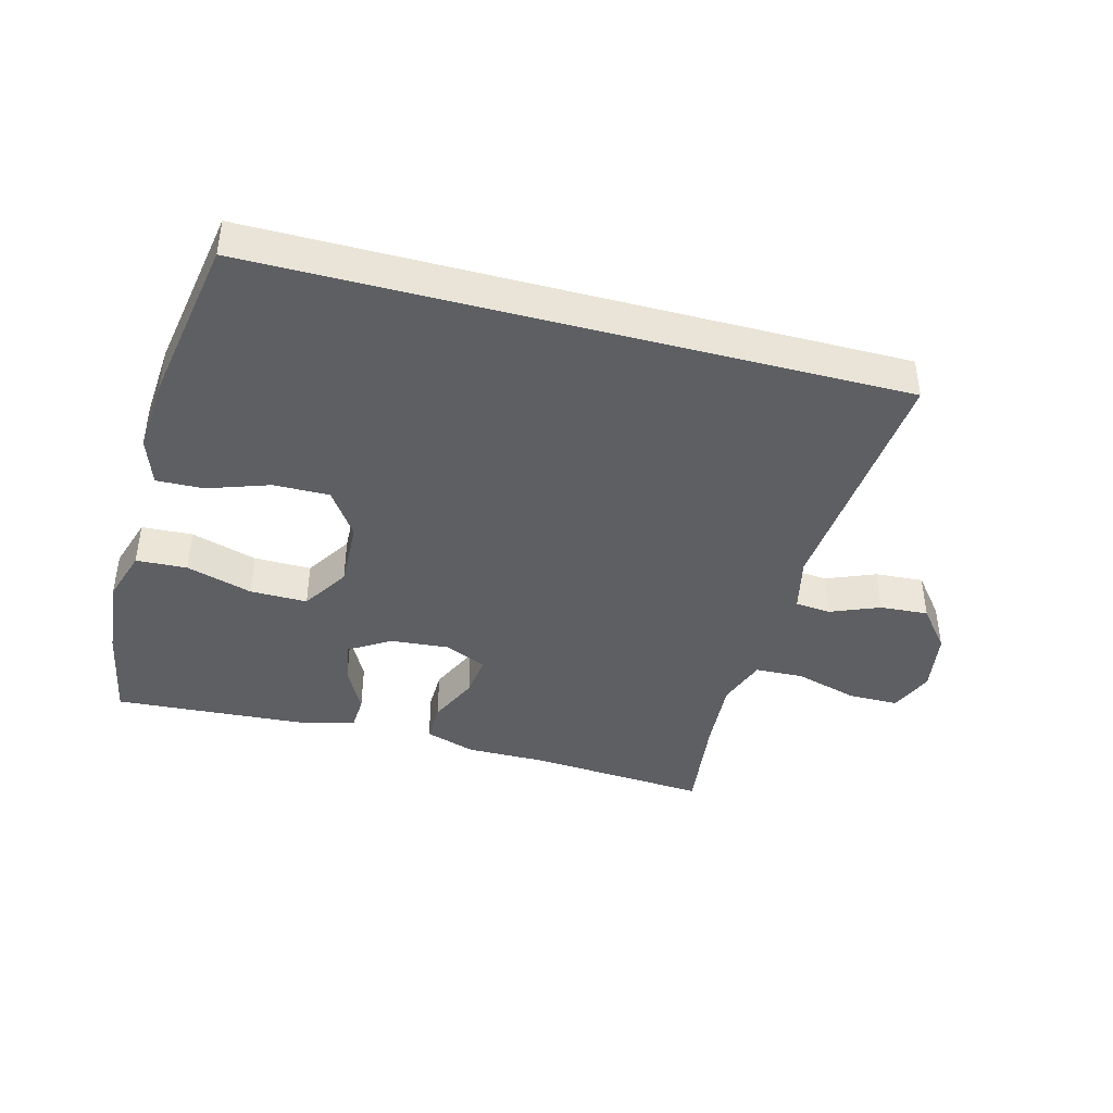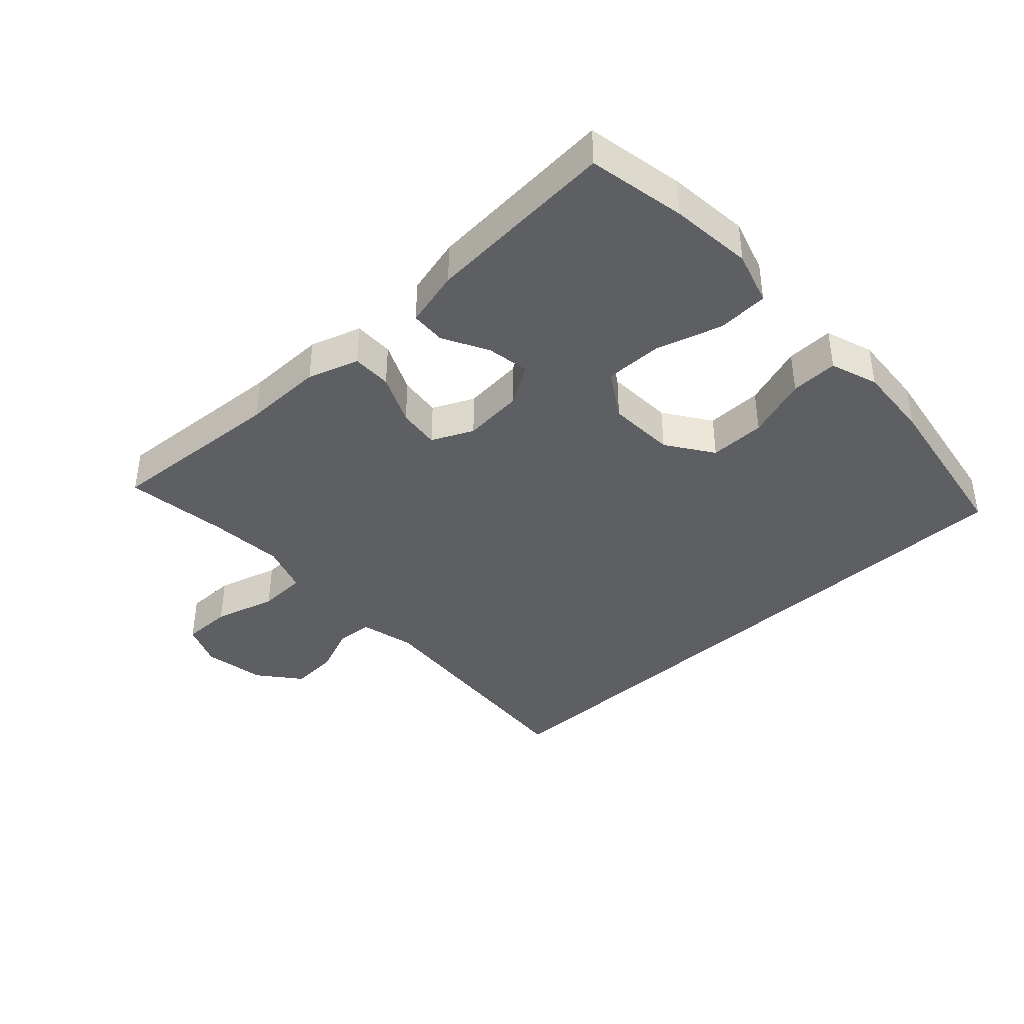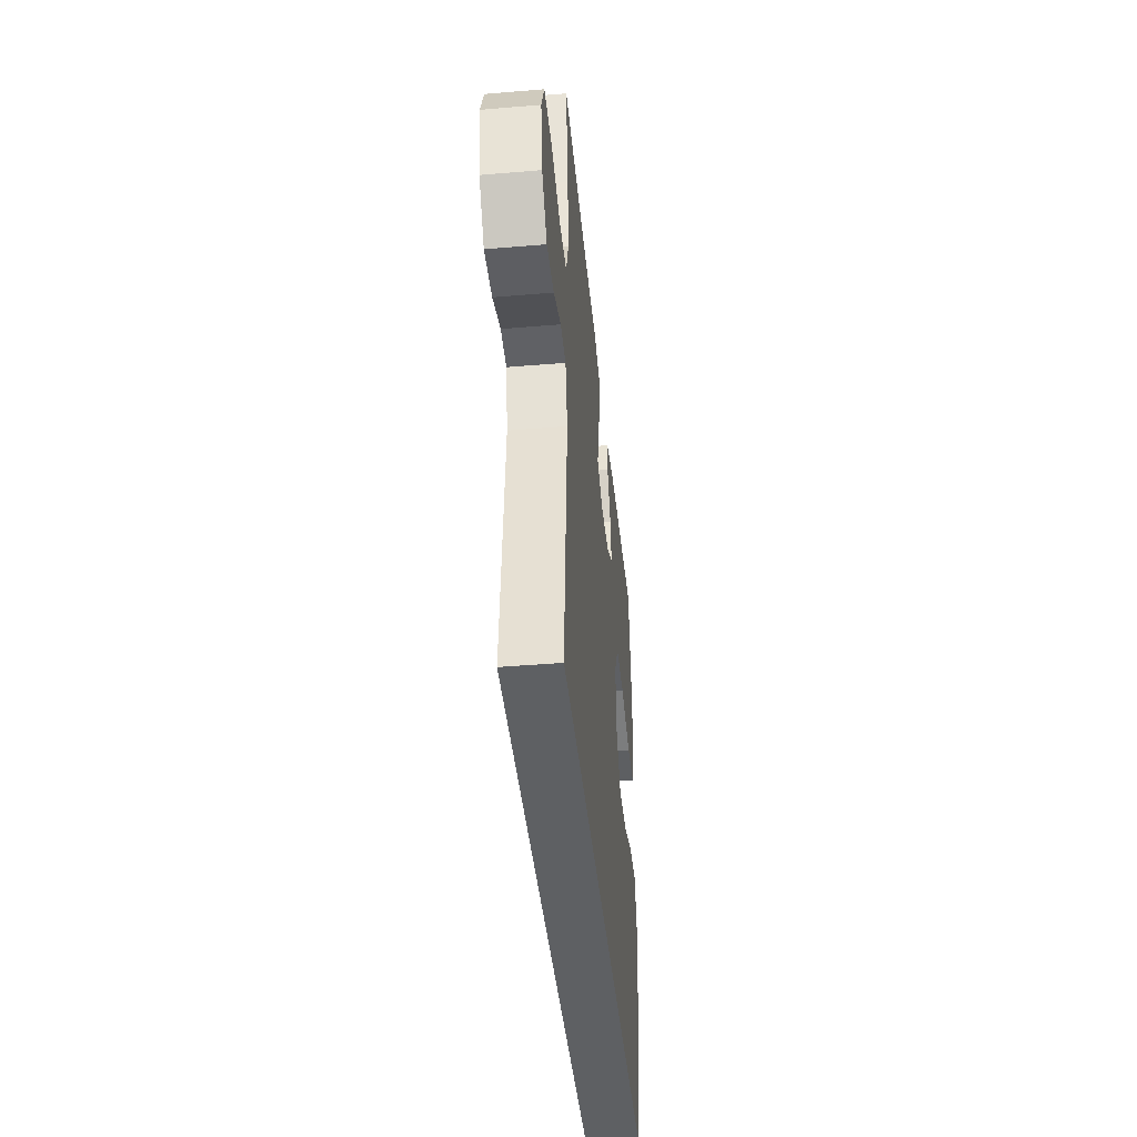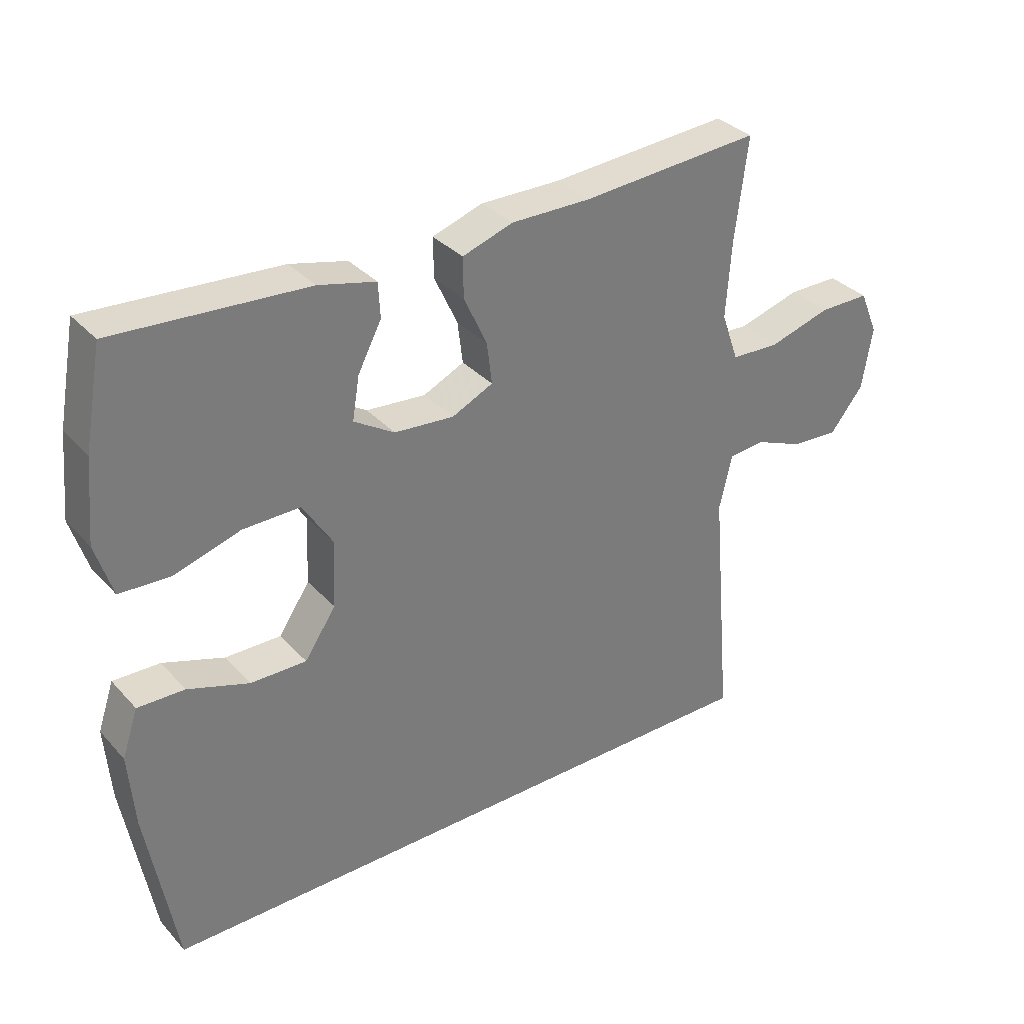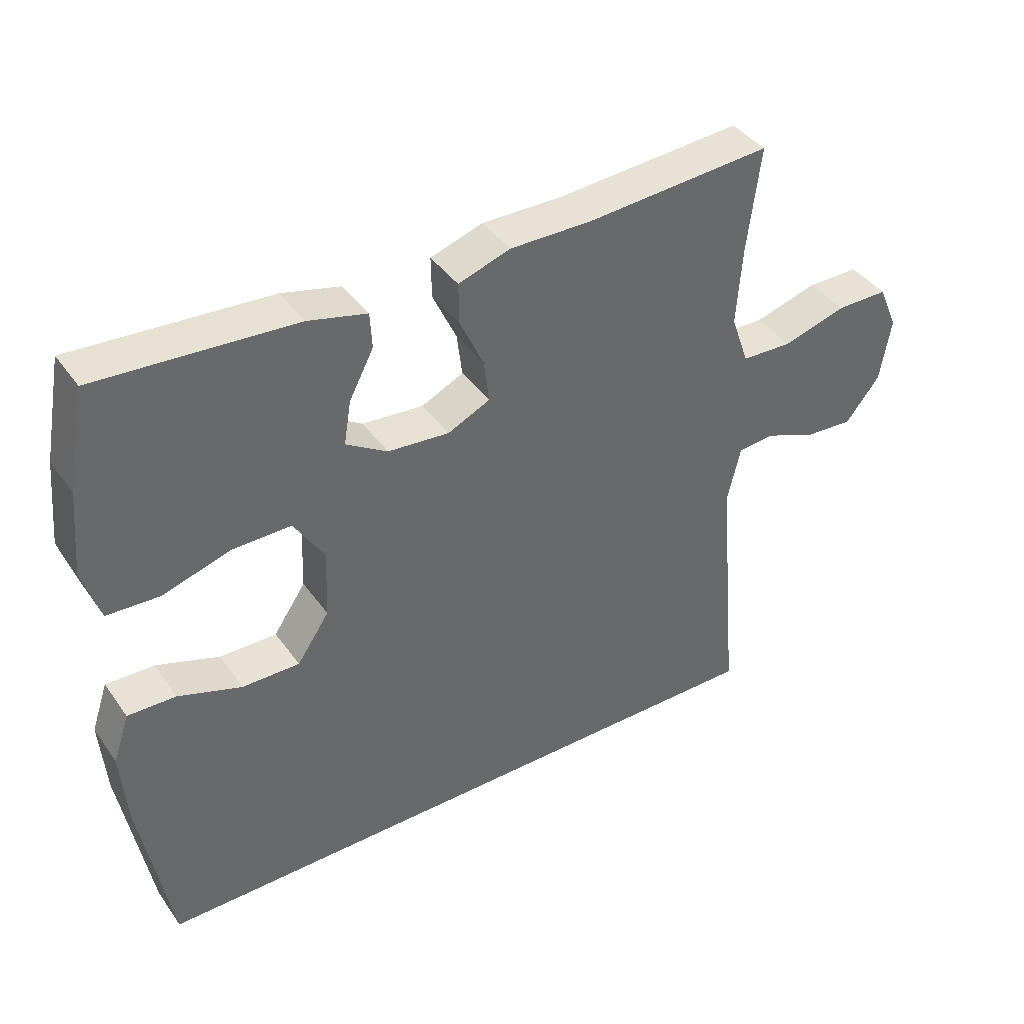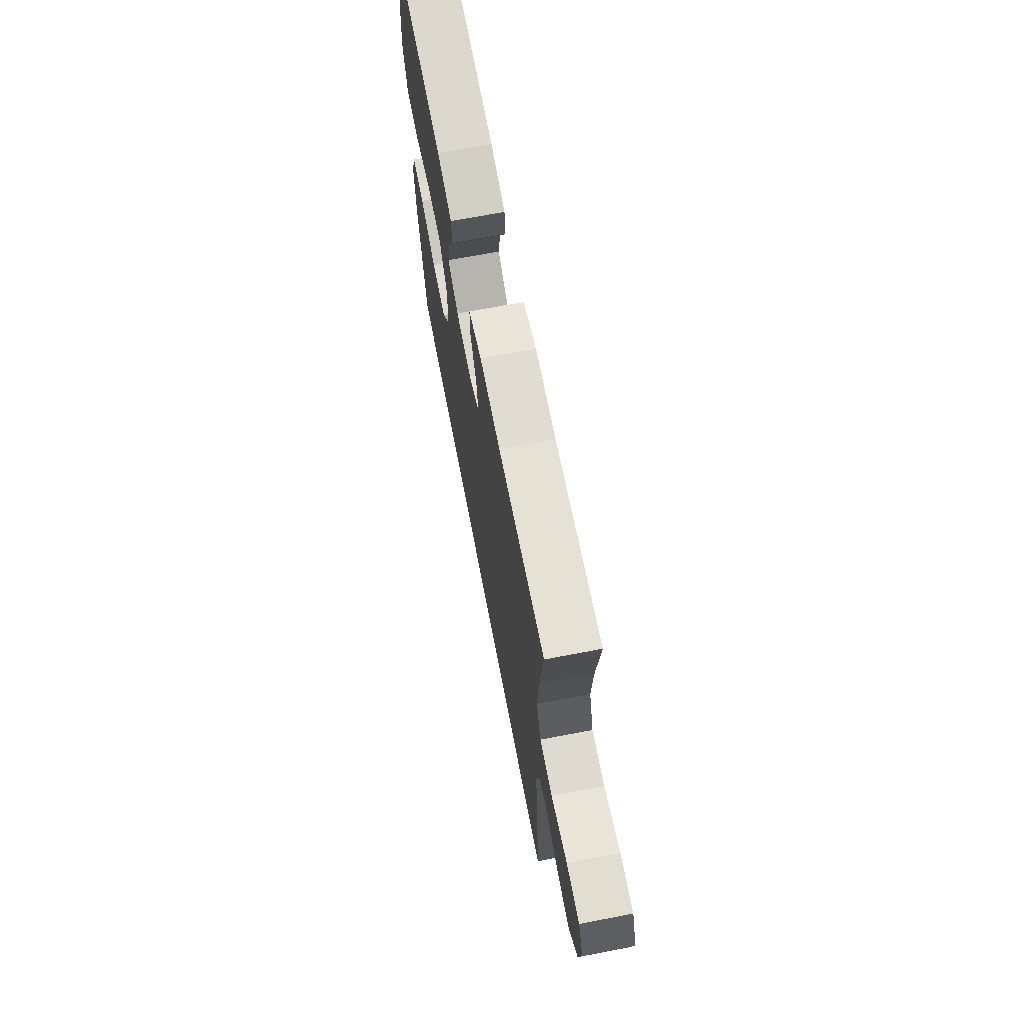
<metadata>
{"format":"obj","ext":"obj","renderer":"f3d","projection":"perspective","resolution":1024,"background":"white","views":[{"elev":-41.8,"azim":165.1,"up":"+Y"},{"elev":-39.6,"azim":43.1,"up":"+Y"},{"elev":-42.5,"azim":-84.3,"up":"+Z"},{"elev":33.6,"azim":144.7,"up":"+Z"},{"elev":40.5,"azim":148.0,"up":"+Z"},{"elev":68.7,"azim":-100.9,"up":"+Z"}]}
</metadata>
<code>
v 0.477 0.07 -0.5
v -0.519 0.07 -0.5
v -0.485 0.07 -0.113
v -0.505 0.07 -0.027
v -0.561 0.07 -0.022
v -0.637 0.07 -0.053
v -0.712 0.07 -0.058
v -0.764 0.07 0.007
v -0.78 0.07 0.104
v -0.751 0.07 0.172
v -0.672 0.07 0.172
v -0.575 0.07 0.144
v -0.499 0.07 0.147
v -0.472 0.07 0.223
v -0.48 0.07 0.34
v -0.5 0.07 0.5
v -0.22 0.07 0.48
v -0.096 0.07 0.481
v -0.017 0.07 0.455
v -0.018 0.07 0.393
v -0.054 0.07 0.315
v -0.062 0.07 0.25
v 0.002 0.07 0.22
v 0.095 0.07 0.228
v 0.158 0.07 0.267
v 0.147 0.07 0.333
v 0.11 0.07 0.404
v 0.113 0.07 0.458
v 0.202 0.07 0.48
v 0.5 0.07 0.5
v 0.528 0.07 0.349
v 0.54 0.07 0.221
v 0.514 0.07 0.138
v 0.435 0.07 0.134
v 0.332 0.07 0.165
v 0.243 0.07 0.166
v 0.197 0.07 0.093
v 0.201 0.07 -0.012
v 0.25 0.07 -0.084
v 0.337 0.07 -0.083
v 0.433 0.07 -0.05
v 0.506 0.07 -0.048
v 0.531 0.07 -0.122
v 0.522 0.07 -0.239
v 0.477 0 -0.5
v -0.519 0 -0.5
v -0.485 0 -0.113
v -0.505 0 -0.027
v -0.561 0 -0.022
v -0.637 0 -0.053
v -0.712 0 -0.058
v -0.764 0 0.007
v -0.78 0 0.104
v -0.751 0 0.172
v -0.672 0 0.172
v -0.575 0 0.144
v -0.499 0 0.147
v -0.472 0 0.223
v -0.48 0 0.34
v -0.5 0 0.5
v -0.22 0 0.48
v -0.096 0 0.481
v -0.017 0 0.455
v -0.018 0 0.393
v -0.054 0 0.315
v -0.062 0 0.25
v 0.002 0 0.22
v 0.095 0 0.228
v 0.158 0 0.267
v 0.147 0 0.333
v 0.11 0 0.404
v 0.113 0 0.458
v 0.202 0 0.48
v 0.5 0 0.5
v 0.528 0 0.349
v 0.54 0 0.221
v 0.514 0 0.138
v 0.435 0 0.134
v 0.332 0 0.165
v 0.243 0 0.166
v 0.197 0 0.093
v 0.201 0 -0.012
v 0.25 0 -0.084
v 0.337 0 -0.083
v 0.433 0 -0.05
v 0.506 0 -0.048
v 0.531 0 -0.122
v 0.522 0 -0.239
f 40 41 42 43
f 39 40 43 44
f 32 33 34 35
f 32 35 36
f 31 32 36
f 30 31 36
f 29 30 36
f 26 27 28 29
f 25 26 29 36
f 24 25 36 37
f 18 19 20 21
f 17 18 21 22
f 15 16 17 22
f 14 15 22 23
f 9 10 11 12
f 9 12 13
f 8 9 13
f 5 6 7 8
f 4 5 8 13
f 3 4 13 14
f 39 44 1 2
f 38 39 2 3
f 23 24 37 38
f 3 14 23 38
f 87 86 85 84
f 88 87 84 83
f 79 78 77 76
f 80 79 76
f 80 76 75
f 80 75 74
f 80 74 73
f 73 72 71 70
f 80 73 70 69
f 81 80 69 68
f 65 64 63 62
f 66 65 62 61
f 66 61 60 59
f 67 66 59 58
f 56 55 54 53
f 57 56 53
f 57 53 52
f 52 51 50 49
f 57 52 49 48
f 58 57 48 47
f 46 45 88 83
f 47 46 83 82
f 82 81 68 67
f 82 67 58 47
f 1 45 46 2
f 2 46 47 3
f 3 47 48 4
f 4 48 49 5
f 5 49 50 6
f 6 50 51 7
f 7 51 52 8
f 8 52 53 9
f 9 53 54 10
f 10 54 55 11
f 11 55 56 12
f 12 56 57 13
f 13 57 58 14
f 14 58 59 15
f 15 59 60 16
f 16 60 61 17
f 17 61 62 18
f 18 62 63 19
f 19 63 64 20
f 20 64 65 21
f 21 65 66 22
f 22 66 67 23
f 23 67 68 24
f 24 68 69 25
f 25 69 70 26
f 26 70 71 27
f 27 71 72 28
f 28 72 73 29
f 29 73 74 30
f 30 74 75 31
f 31 75 76 32
f 32 76 77 33
f 33 77 78 34
f 34 78 79 35
f 35 79 80 36
f 36 80 81 37
f 37 81 82 38
f 38 82 83 39
f 39 83 84 40
f 40 84 85 41
f 41 85 86 42
f 42 86 87 43
f 43 87 88 44
f 44 88 45 1

</code>
